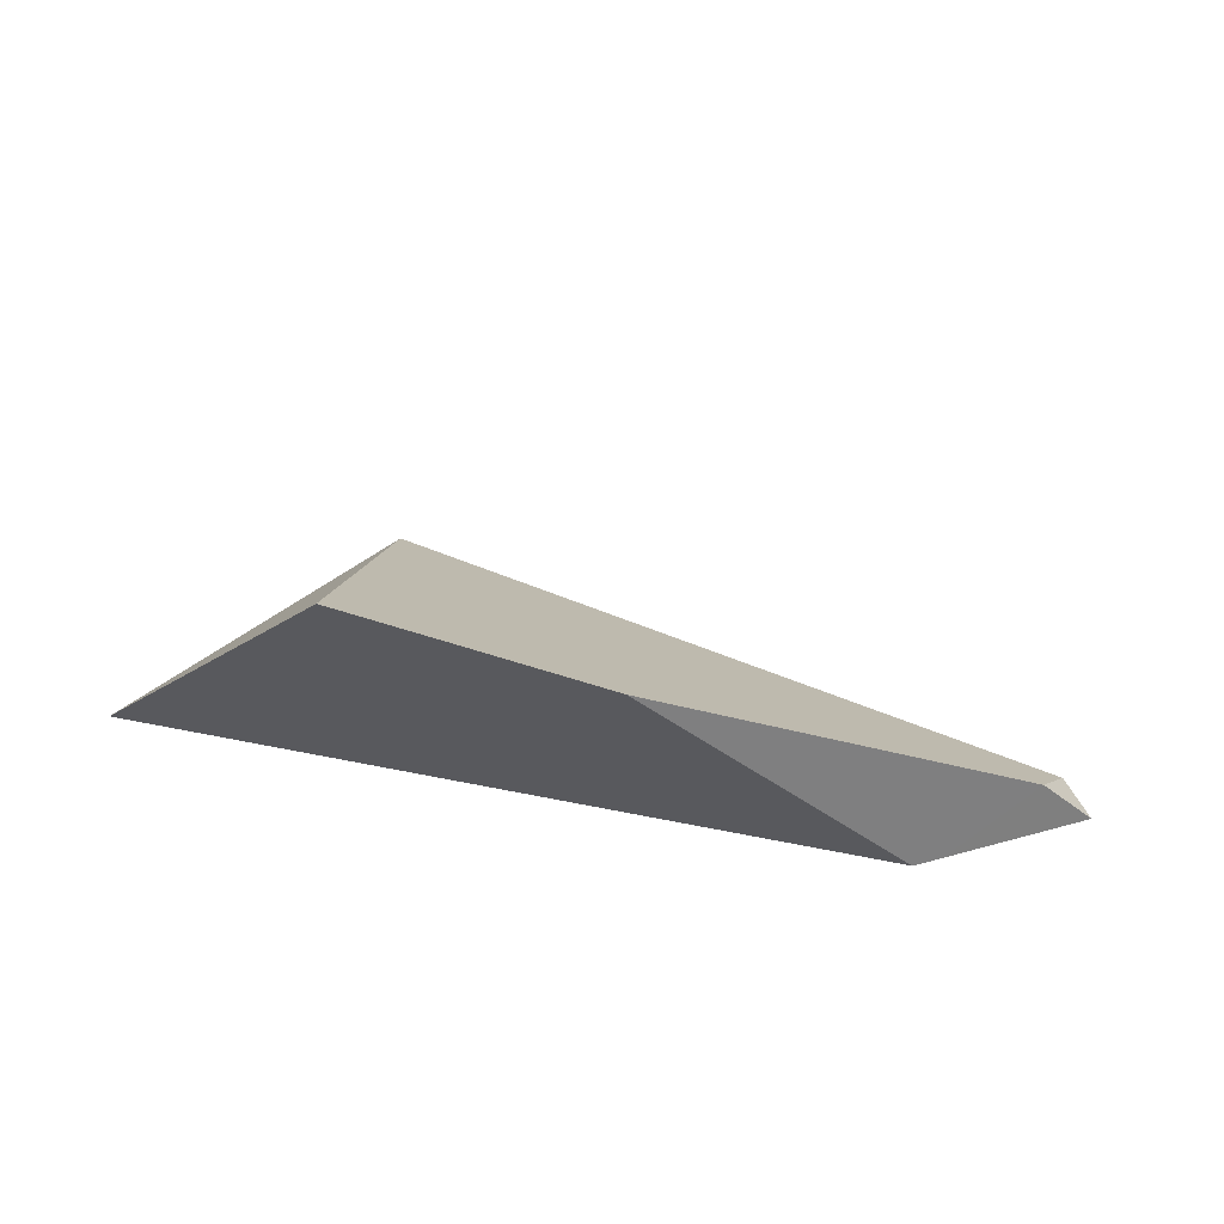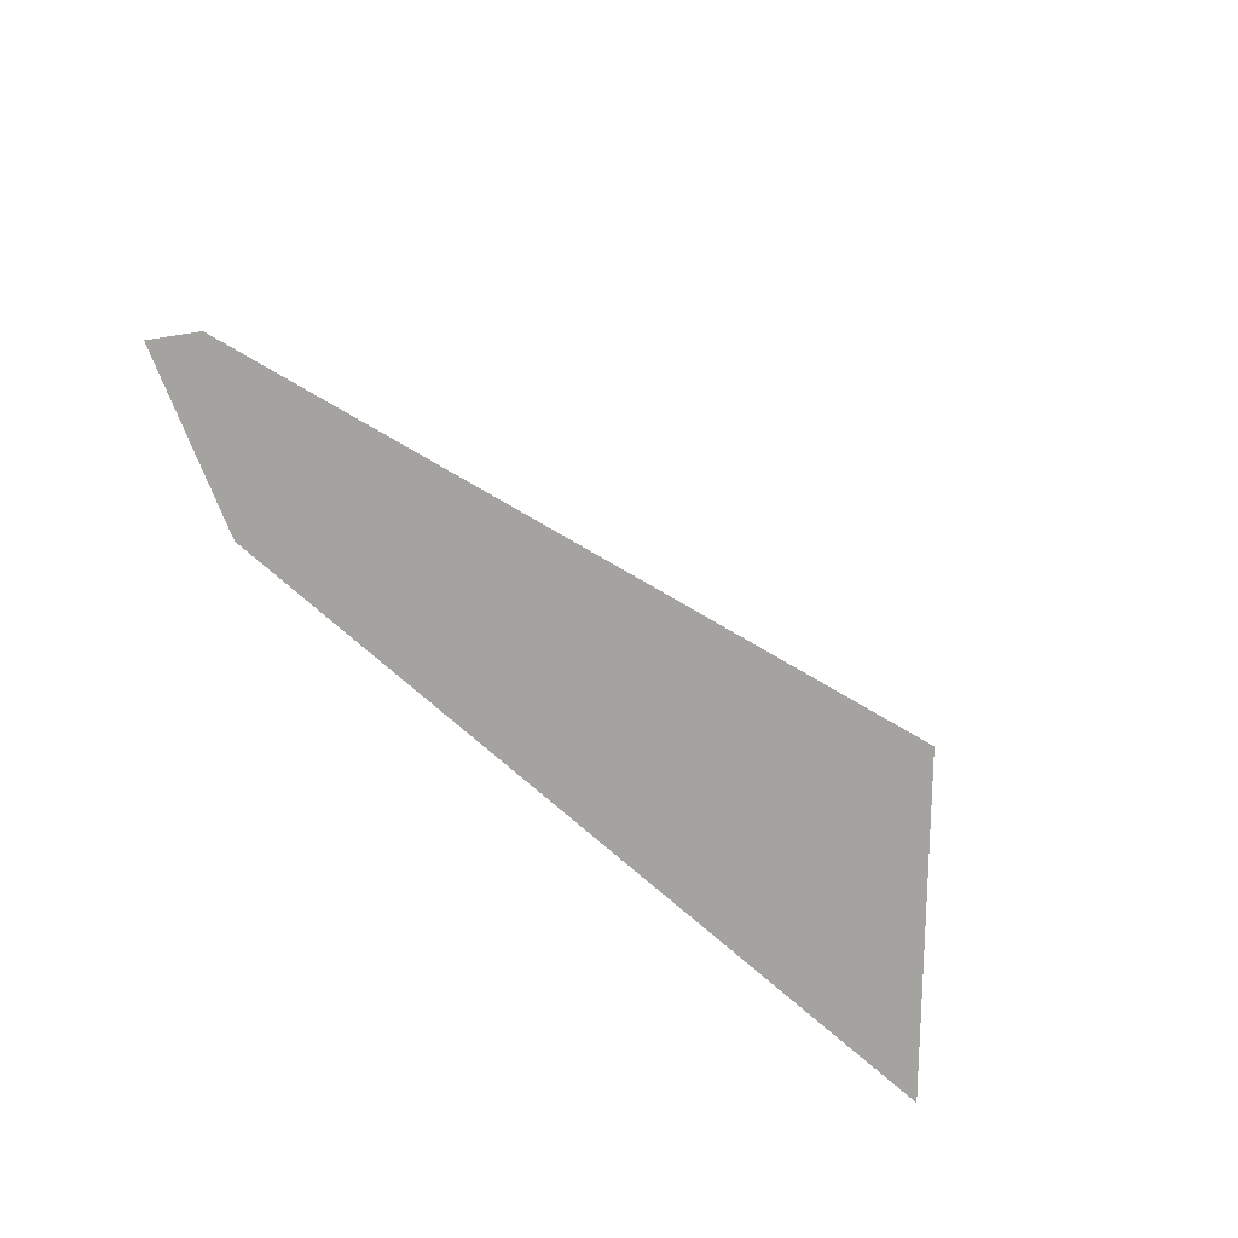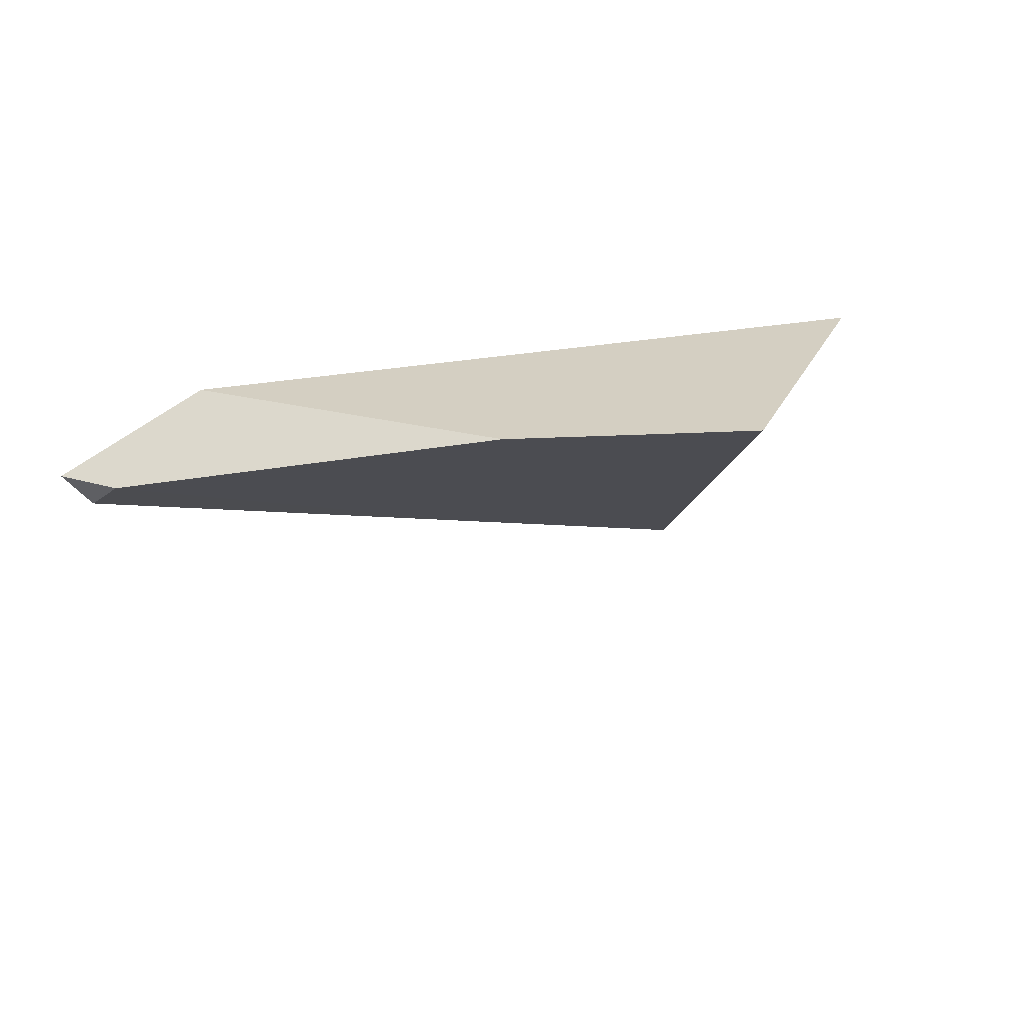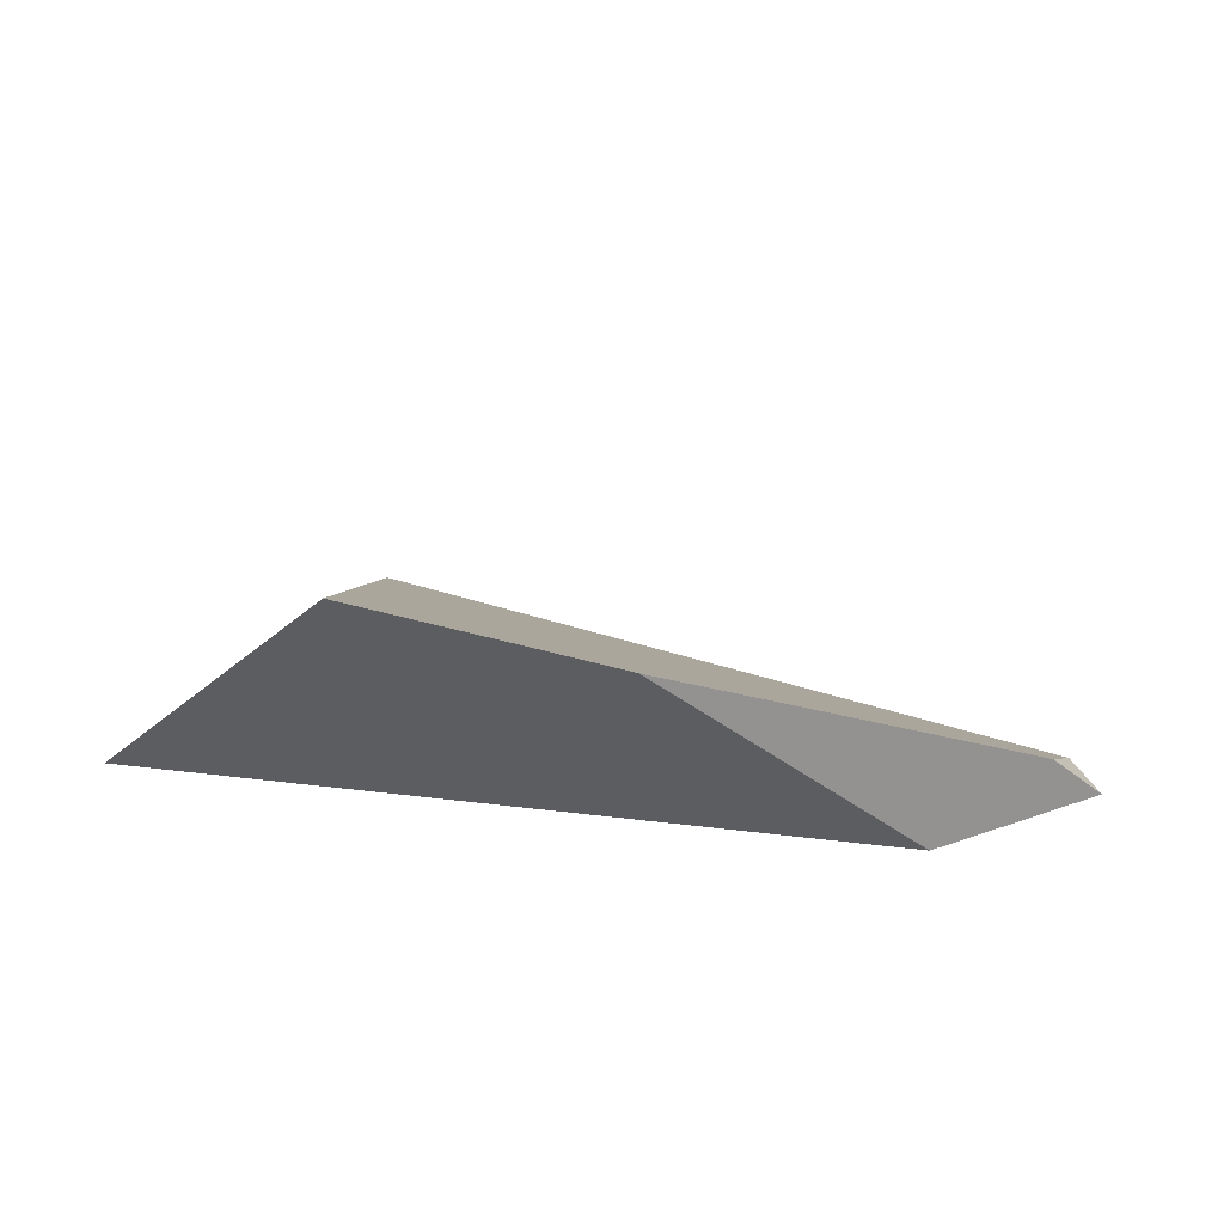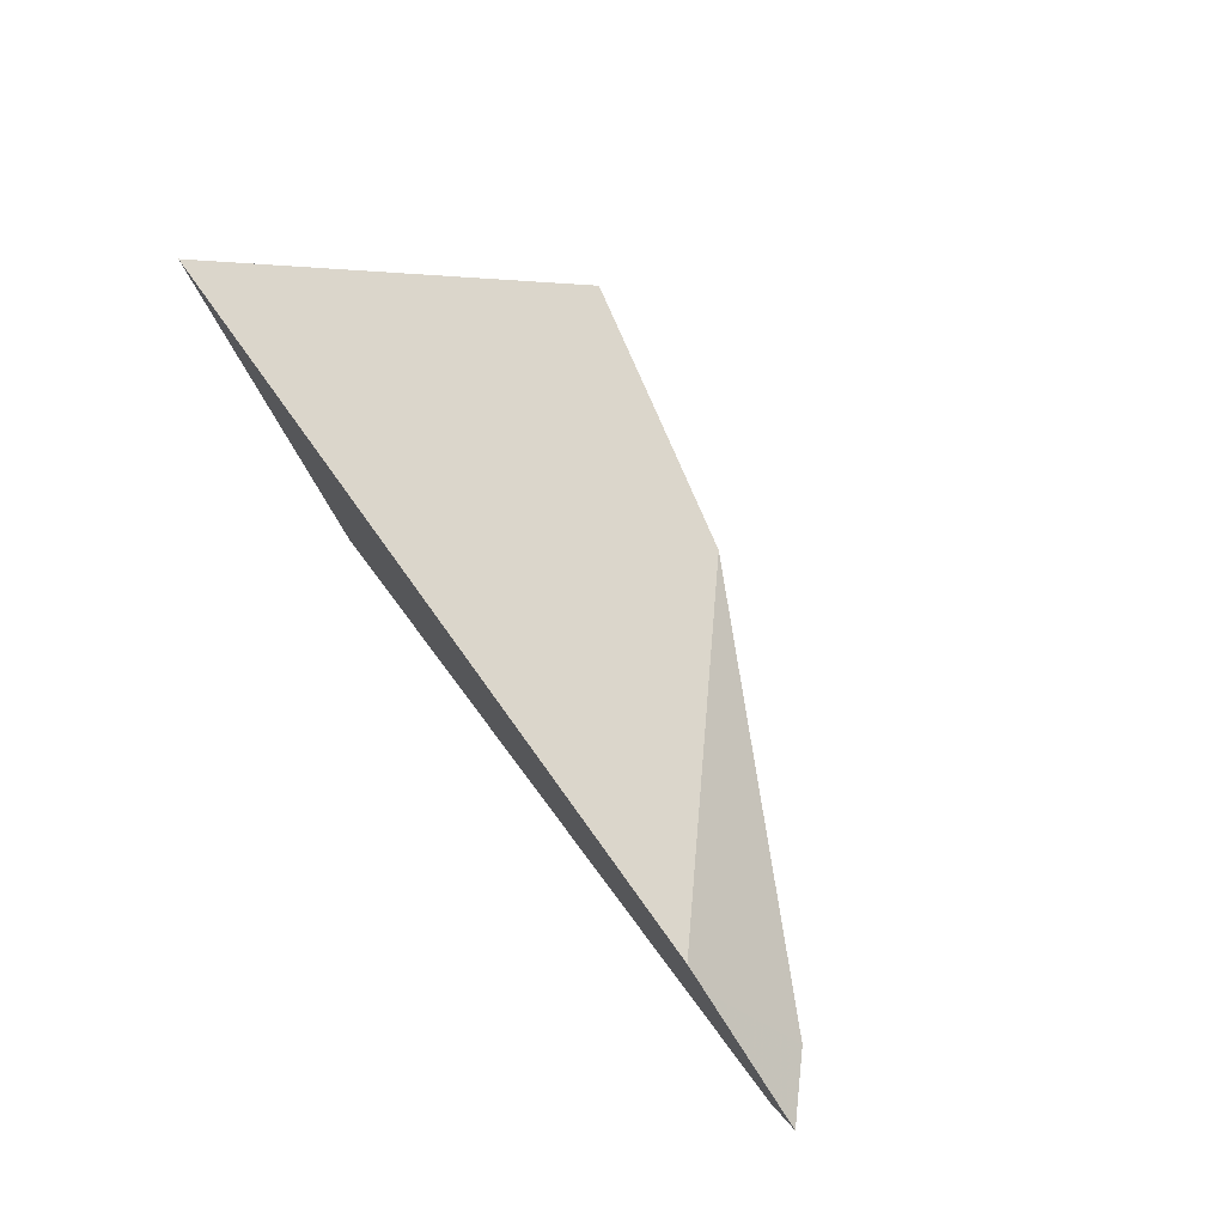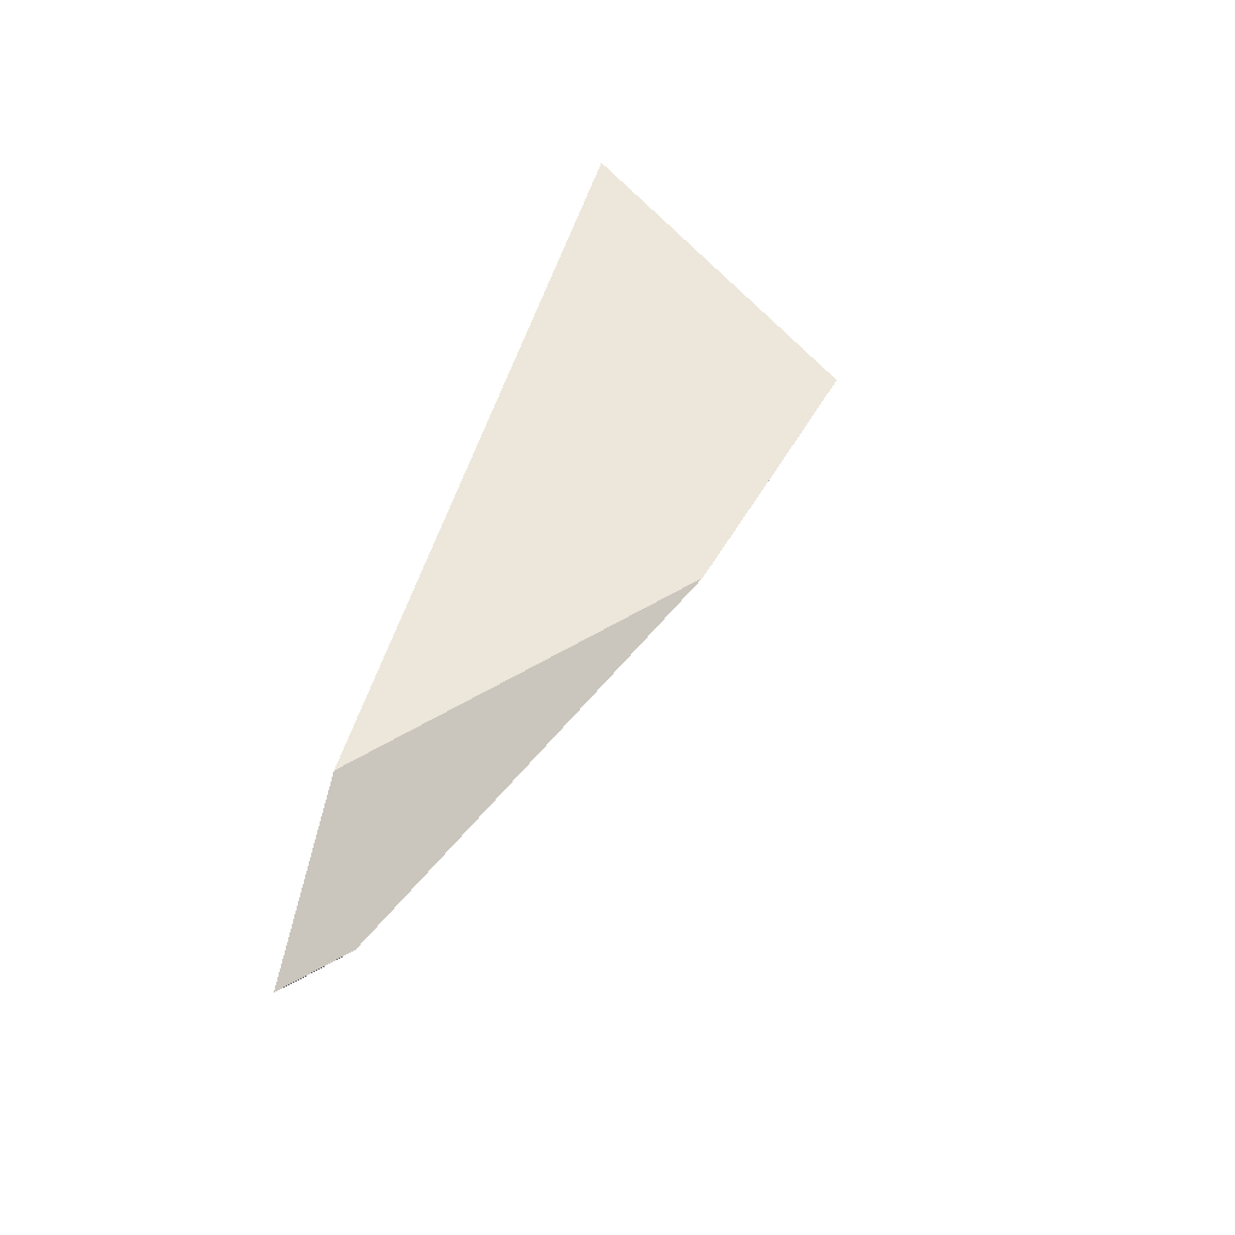
<metadata>
{"format":"obj","ext":"obj","renderer":"f3d","projection":"perspective","resolution":1024,"background":"white","views":[{"elev":59.4,"azim":-168.4,"up":"+Z"},{"elev":-73.0,"azim":-41.7,"up":"+Z"},{"elev":25.4,"azim":-17.9,"up":"+Y"},{"elev":52.6,"azim":-172.9,"up":"+Z"},{"elev":73.6,"azim":-125.6,"up":"+Y"},{"elev":50.8,"azim":-74.5,"up":"+Y"}]}
</metadata>
<code>
o Cube_cell.051_Cube_cell.047
v 1.46 5.862 -0.2202
v 2.53 6 0.1899
v 2.089 6 0.08816
v 1.635 6 -0.3
v 2.935 6 -0.3
v 2.341 6 0.1467
v 1.591 5.978 -0.3
v 2.137 5.66 -0.3
v 1.422 5.802 -0.3
v 1.371 5.864 -0.3
v 2.561 5.577 -0.3
v 2.542 5.581 -0.3
v 2.341 6 0.1467
v 2.53 6 0.1899
v 2.935 6 -0.3
v 2.089 6 0.08816
v 2.542 5.581 -0.3
v 2.137 5.66 -0.3
v 1.635 6 -0.3
v 1.591 5.978 -0.3
v 1.422 5.802 -0.3
v 1.371 5.864 -0.3
v 2.561 5.577 -0.3
f 15 23 17
f 1 21 8
f 14 12 11
f 20 10 1
f 4 1 3
f 10 21 1
f 6 15 16
f 11 5 14
f 3 1 8
f 17 18 15
f 18 9 7
f 9 22 7
f 7 19 18
f 19 15 18
f 14 13 12
f 4 20 1
f 2 15 6
f 15 19 16
f 12 13 8
f 13 3 8

</code>
